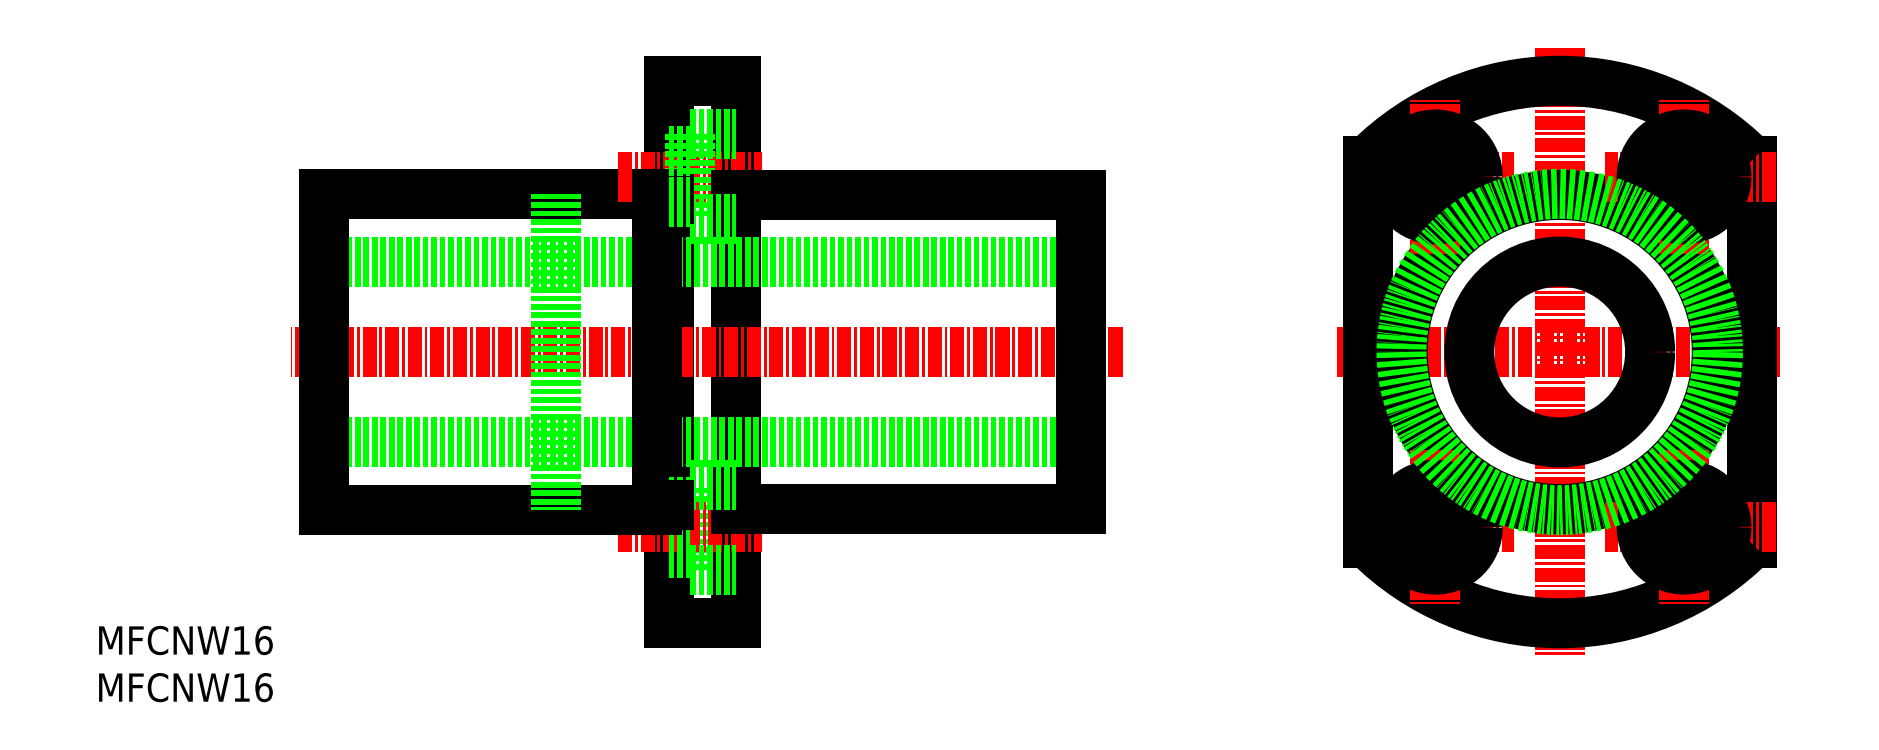
<metadata>
{"format":"dxf","ext":"dxf","renderer":"ezdxf+matplotlib","layout":"modelspace","background":"white","min_lineweight":24,"dpi":150}
</metadata>
<code>
0
SECTION
2
ENTITIES
0
LINE
8
0
10
62.6
20
21.69
30
0
11
62.6
21
29.19
31
0
0
LINE
8
0
10
60.7
20
16.94
30
0
11
60.7
21
64.94
31
0
0
LINE
8
0
10
66.7
20
16.94
30
0
11
66.7
21
64.94
31
0
0
LINE
8
CENTER
10
56.21
20
25.44
30
0
11
68.98
21
25.44
31
0
0
LINE
8
0
10
62.6
20
21.69
30
0
11
66.7
21
21.69
31
0
0
LINE
8
0
10
60.7
20
16.94
30
0
11
66.7
21
16.94
31
0
0
LINE
8
0
10
60.7
20
23.19
30
0
11
62.6
21
23.19
31
0
0
LINE
8
0
10
59.7
20
54.94
30
0
11
30.2
21
54.94
31
0
0
LINE
8
0
10
59.7
20
26.94
30
0
11
30.2
21
26.94
31
0
0
LINE
8
CENTER
10
100.9
20
40.94
30
0
11
27.28
21
40.94
31
0
0
LINE
8
0
10
97.2
20
48.94
30
0
11
30.2
21
48.94
31
0
0
LINE
8
0
10
97.2
20
32.94
30
0
11
30.2
21
32.94
31
0
0
LINE
8
CENTER
10
56.21
20
56.44
30
0
11
68.98
21
56.44
31
0
0
LINE
8
0
10
30.2
20
54.94
30
0
11
30.2
21
26.94
31
0
0
LINE
8
0
10
62.6
20
60.19
30
0
11
62.6
21
52.69
31
0
0
LINE
8
0
10
97.2
20
54.84
30
0
11
66.7
21
54.84
31
0
0
LINE
8
0
10
97.2
20
27.04
30
0
11
66.7
21
27.04
31
0
0
LINE
8
0
10
59.7
20
54.94
30
0
11
59.7
21
26.94
31
0
0
LINE
8
0
10
62.6
20
29.19
30
0
11
66.7
21
29.19
31
0
0
LINE
8
0
10
60.7
20
27.69
30
0
11
62.6
21
27.69
31
0
0
LINE
8
0
10
60.7
20
27.44
30
0
11
59.7
21
27.44
31
0
0
LINE
8
0
10
62.6
20
52.69
30
0
11
66.7
21
52.69
31
0
0
LINE
8
0
10
60.7
20
54.44
30
0
11
59.7
21
54.44
31
0
0
LINE
8
0
10
97.2
20
54.84
30
0
11
97.2
21
27.04
31
0
0
LINE
8
0
10
60.7
20
64.94
30
0
11
66.7
21
64.94
31
0
0
LINE
8
0
10
62.6
20
60.19
30
0
11
66.7
21
60.19
31
0
0
LINE
8
0
10
60.7
20
54.19
30
0
11
62.6
21
54.19
31
0
0
LINE
8
0
10
60.7
20
58.69
30
0
11
62.6
21
58.69
31
0
0
LINE
8
0
10
50.7
20
54.94
30
0
11
50.7
21
26.94
31
0
0
LINE
8
CENTER
10
120.4
20
56.44
30
0
11
135.5
21
56.44
31
0
0
LINE
8
CENTER
10
120.4
20
25.44
30
0
11
135.5
21
25.44
31
0
0
LINE
8
CENTER
10
119.8
20
40.94
30
0
11
159.2
21
40.94
31
0
0
INSERT
8
0
2
*U2
10
-30.85
20
-55.33
30
0
0
LINE
8
0
10
156.5
20
57.88
30
0
11
156.5
21
24
31
0
0
LINE
8
CENTER
10
139.5
20
67.87
30
0
11
139.5
21
14.02
31
0
0
CIRCLE
8
0
10
139.5
20
40.94
30
0
40
8
0
LINE
8
0
10
122.5
20
57.88
30
0
11
122.5
21
24
31
0
0
CIRCLE
8
0
10
139.5
20
40.94
30
0
40
13.9
0
LINE
8
CENTER
10
158.7
20
25.44
30
0
11
143.6
21
25.44
31
0
0
ARC
8
0
10
139.5
20
40.94
30
0
40
24
50
224.9
51
315.1
0
LINE
8
CENTER
10
128.5
20
32.28
30
0
11
128.5
21
18.6
31
0
0
CIRCLE
8
0
10
128.5
20
25.44
30
0
40
3.75
0
CIRCLE
8
0
10
128.5
20
25.44
30
0
40
2.25
0
LINE
8
CENTER
10
150.5
20
32.28
30
0
11
150.5
21
18.6
31
0
0
CIRCLE
8
0
10
150.5
20
25.44
30
0
40
3.75
0
CIRCLE
8
0
10
150.5
20
25.44
30
0
40
2.25
0
LINE
8
CENTER
10
158.7
20
56.44
30
0
11
143.6
21
56.44
31
0
0
ARC
8
0
10
139.5
20
40.94
30
0
40
24
50
44.9
51
135.1
0
LINE
8
CENTER
10
128.5
20
49.6
30
0
11
128.5
21
63.28
31
0
0
CIRCLE
8
0
10
128.5
20
56.44
30
0
40
3.75
0
CIRCLE
8
0
10
128.5
20
56.44
30
0
40
2.25
0
LINE
8
CENTER
10
150.5
20
49.6
30
0
11
150.5
21
63.28
31
0
0
CIRCLE
8
0
10
150.5
20
56.44
30
0
40
3.75
0
CIRCLE
8
0
10
150.5
20
56.44
30
0
40
2.25
0
CIRCLE
8
0
10
139.5
20
40.94
30
0
40
14
0
ENDSEC
0
EOF

</code>
